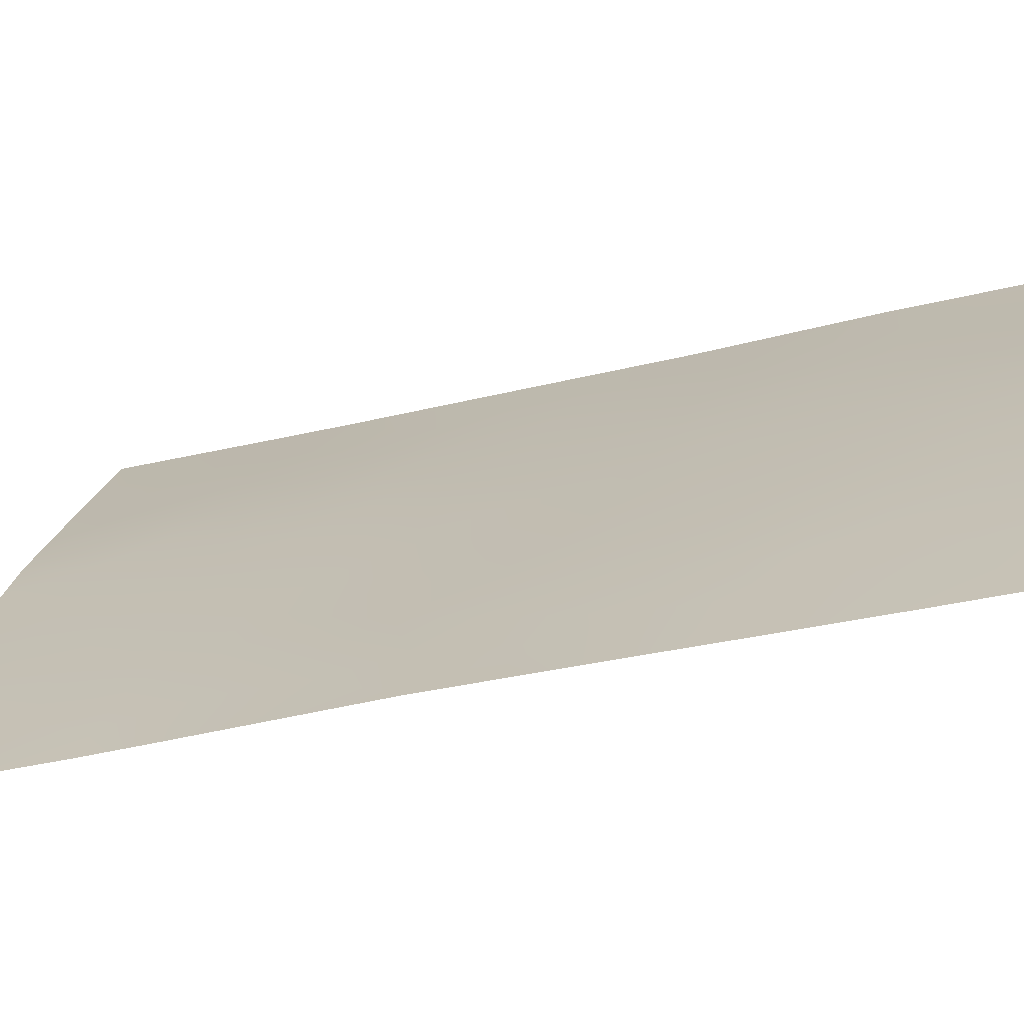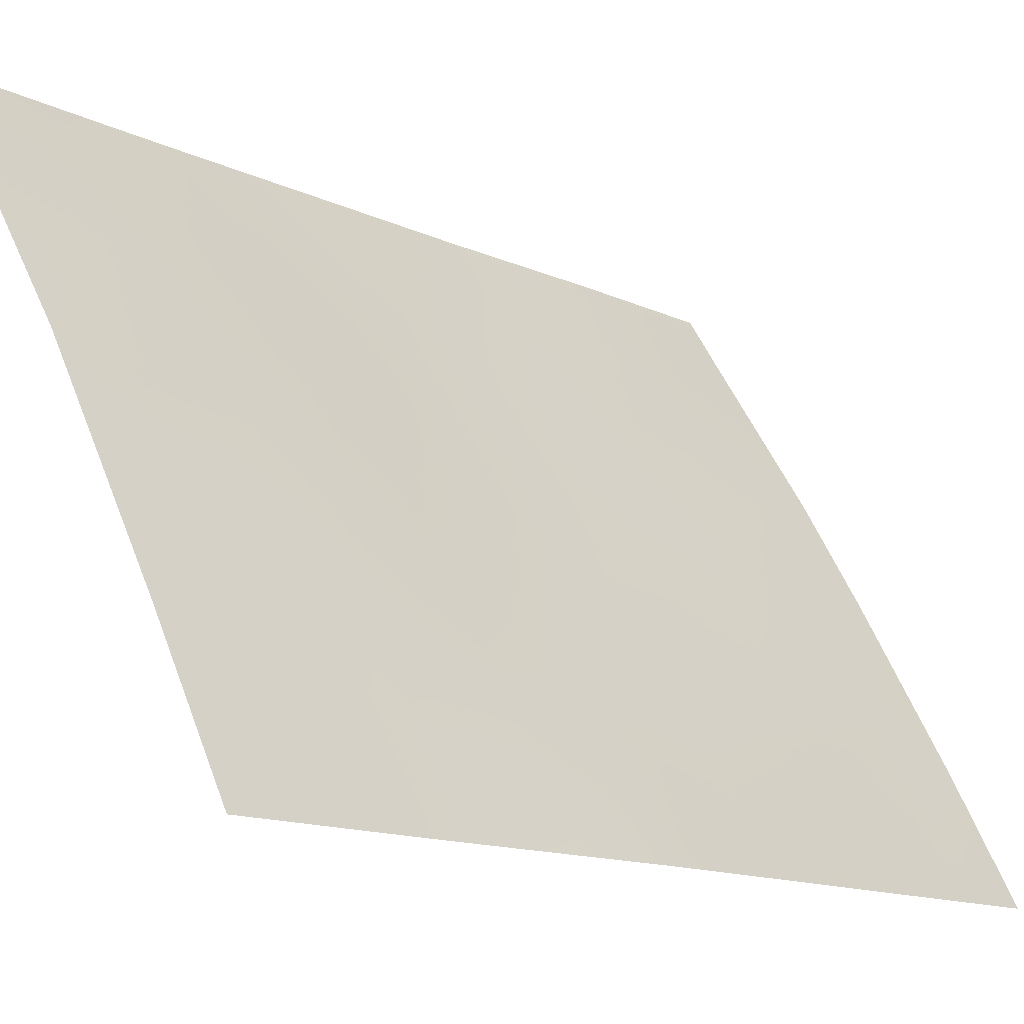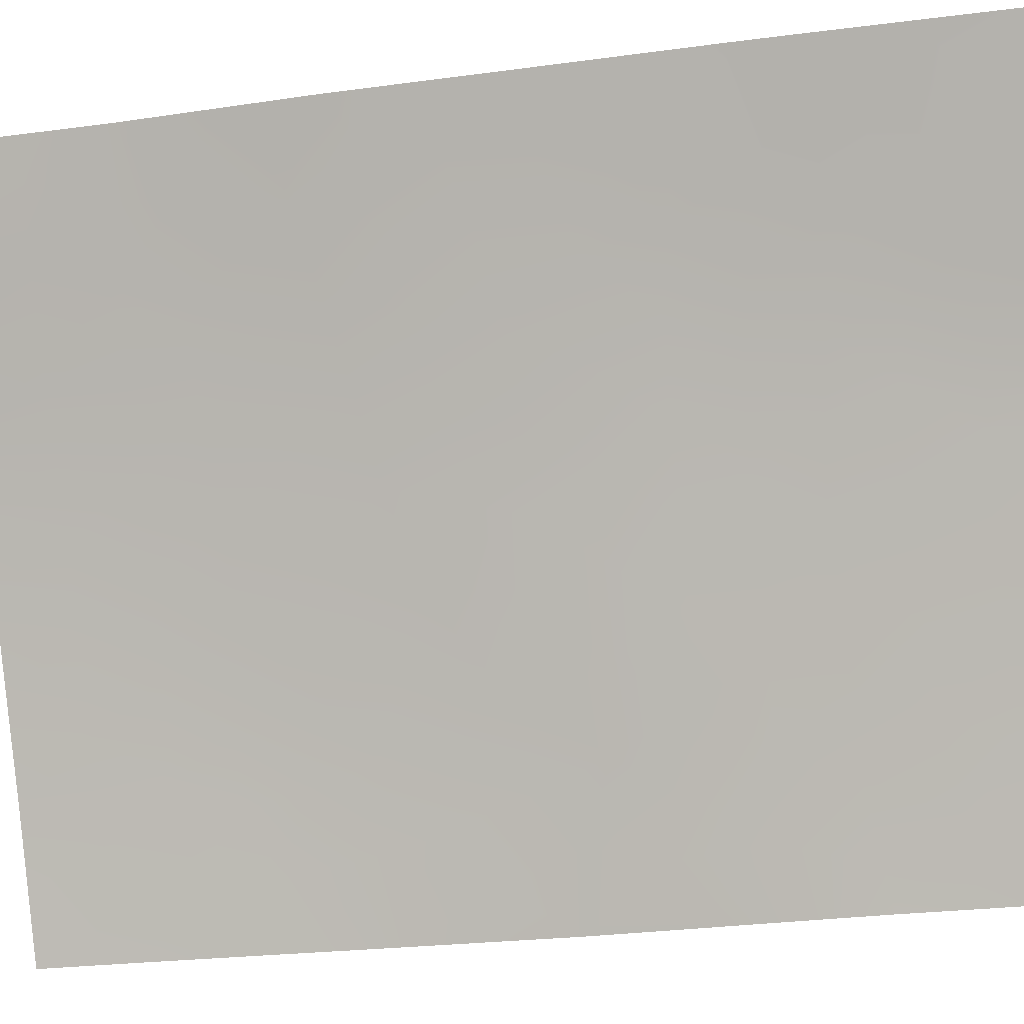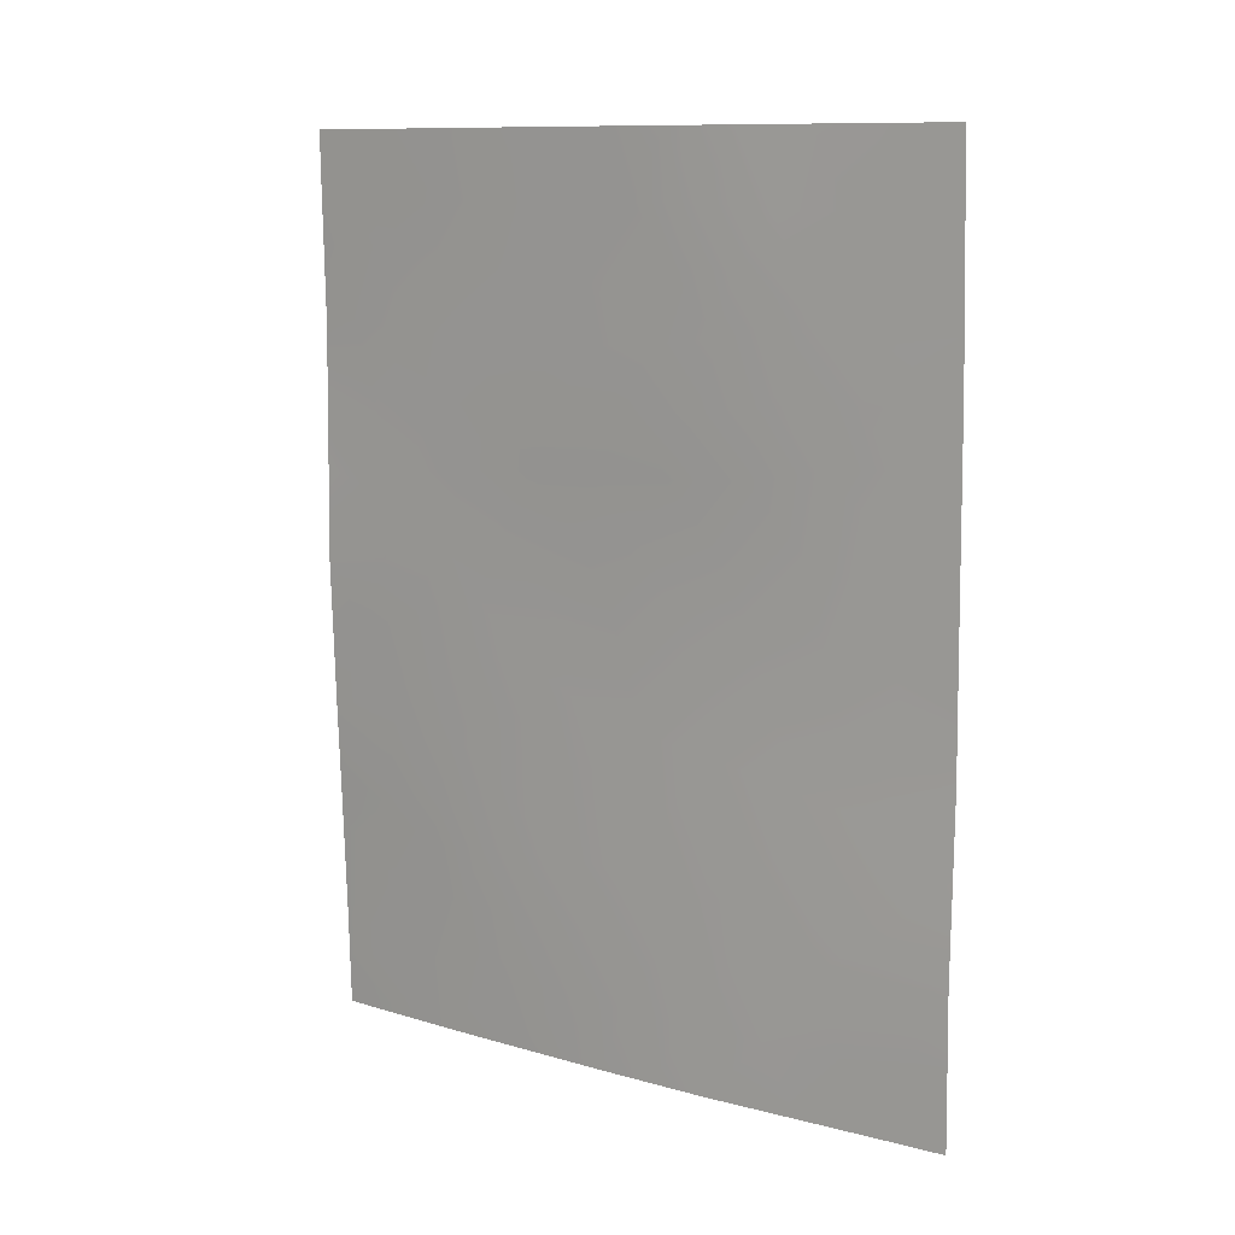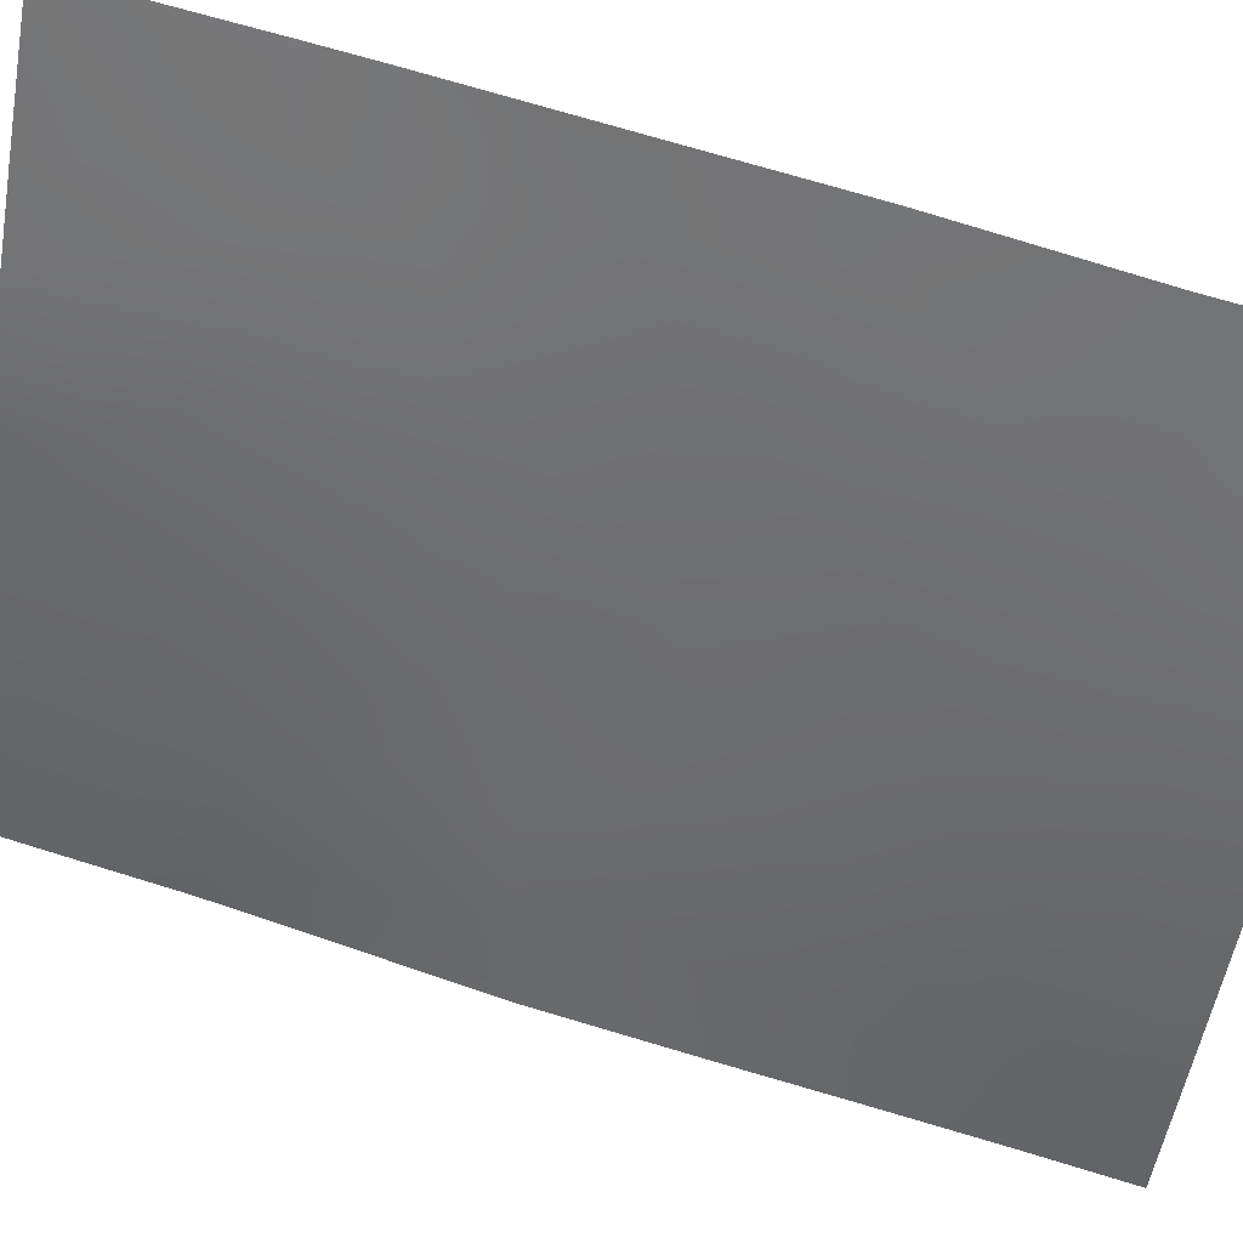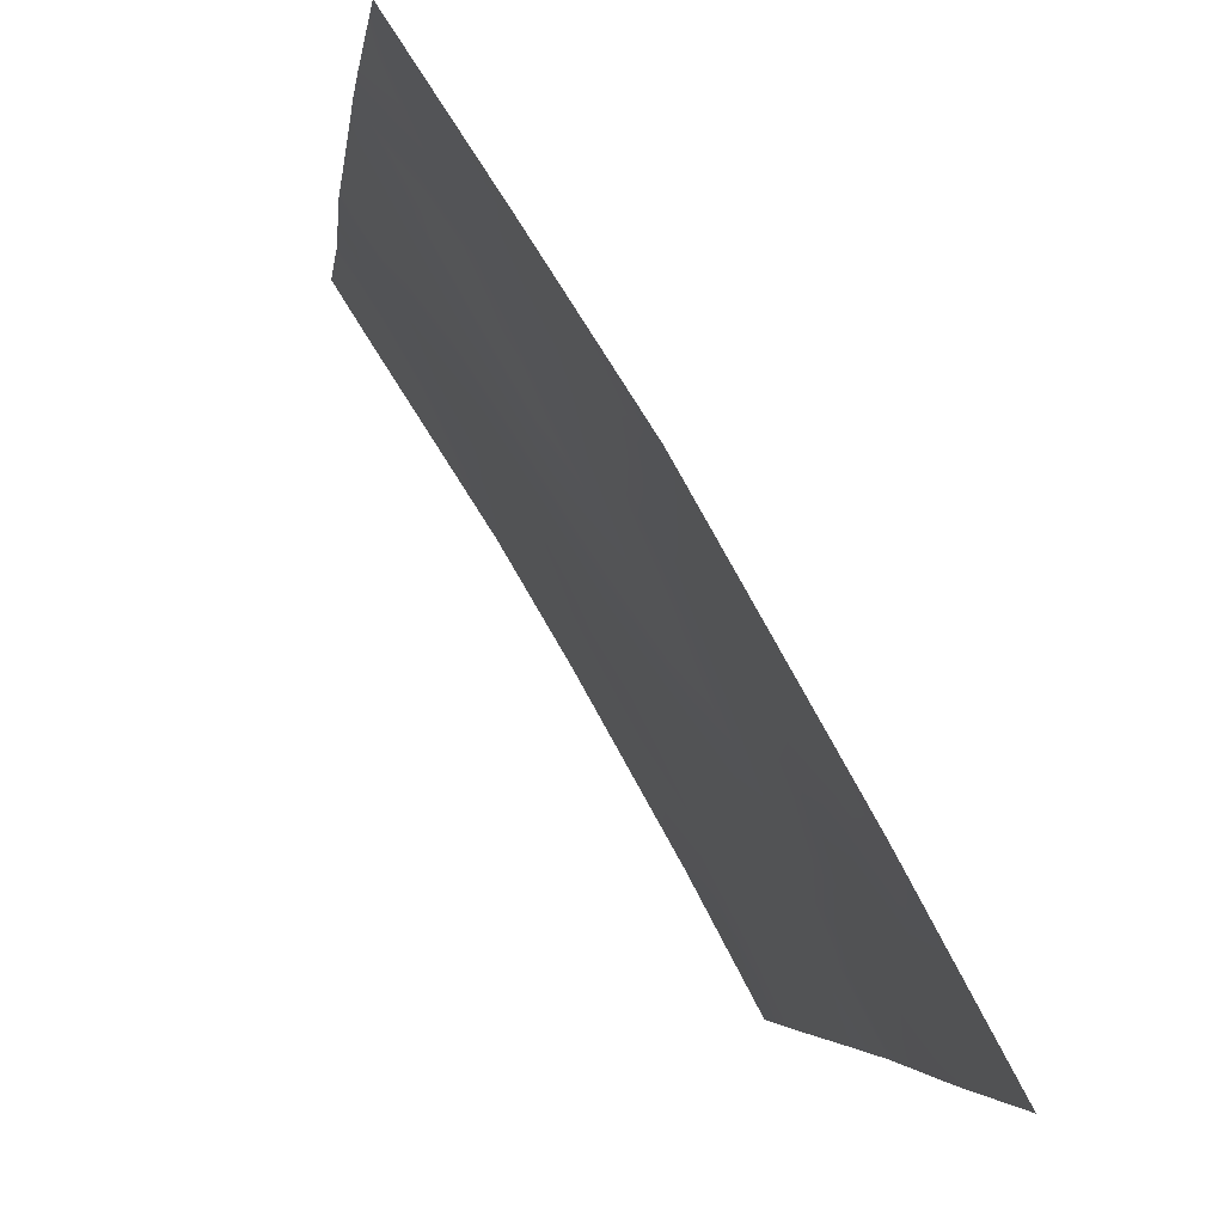
<metadata>
{"format":"obj","ext":"obj","renderer":"f3d","projection":"perspective","resolution":1024,"background":"white","views":[{"elev":-39.1,"azim":107.6,"up":"+Y"},{"elev":-13.3,"azim":43.6,"up":"+Y"},{"elev":-26.5,"azim":-77.4,"up":"+Y"},{"elev":10.8,"azim":155.3,"up":"+Z"},{"elev":65.4,"azim":108.6,"up":"+Y"},{"elev":-3.9,"azim":-5.8,"up":"+Y"}]}
</metadata>
<code>
v 67.56 92 -38.65
v 67.57 92 -38
v 64.19 97.67 -46.58
v 63.18 99.25 -47.36
v 63.44 98.92 -41.16
v 63.79 98.32 -42.97
v 67.08 92.84 -43.61
v 62.7 100 -47.93
v 62.67 100 -50
v 63.03 99.43 -50
v 62.67 100 -45.55
v 65.24 96.17 -38
v 66.5 93.96 -38
v 64.47 97.2 -50
v 65.01 96.36 -42.99
v 65.63 95.41 -41.4
v 67.09 92.85 -39.49
v 62.71 100 -41.19
v 67.57 92 -43.72
v 67.53 92 -40.35
v 63.46 98.8 -45.08
v 64.57 97.04 -44.68
v 66.6 93.58 -46.68
v 67.42 92 -48.66
v 63.55 98.81 -38.97
v 64.88 96.79 -38
v 67.51 92 -45.8
v 67.46 92 -47.35
v 65.43 95.79 -39.83
v 62.72 100 -40.32
v 62.78 100 -38
v 63.81 98.44 -38
v 65.92 94.76 -48.16
v 66.52 93.63 -50
v 67.39 92 -50
v 62.69 100 -43.66
v 67.54 92 -41.17
v 66.43 93.94 -44.86
v 65.29 95.82 -50
v 66.63 93.67 -41.47
v 64.36 97.59 -39.66
v 65.44 95.59 -46.18
v 66.07 94.58 -43.1
v 63.68 98.47 -48.11
v 64.81 96.65 -48.18
v 64.61 97.11 -41.37
v 66.04 94.74 -39.75
v 67.1 92.85 -38.51
v 67.04 92.98 -38
v 64.51 97.14 -47.33
v 64.02 97.93 -47.44
v 64.26 97.53 -48.22
v 62.68 100 -48.96
v 62.93 99.61 -49.03
v 62.68 100 -46.74
v 63.2 99.2 -46.09
v 63.02 99.47 -45.16
v 65.87 95.06 -38
v 65.64 95.45 -38.95
v 66.23 94.41 -38.89
v 66.84 93.29 -40.57
v 66.55 93.83 -39.72
v 66.35 94.18 -40.59
v 65.86 95.03 -40.58
v 66.12 94.55 -41.42
v 62.7 100 -42.42
v 63.19 99.23 -43.31
v 63.15 99.32 -41.88
v 67.28 92.48 -40.45
v 67.55 92 -39.5
v 66.72 93.53 -38.9
v 66.07 94.51 -46.43
v 66.52 93.76 -45.79
v 65.99 94.67 -45.49
v 64.08 98.02 -38.99
v 64.6 97.22 -38.88
v 64.35 97.62 -38
v 63.81 98.25 -45.85
v 64.39 97.34 -45.62
v 64 97.94 -44.86
v 67.48 92 -46.57
v 67.03 92.84 -46.18
v 67.04 92.77 -47.03
v 66.68 93.41 -47.45
v 66.99 92.83 -48.03
v 65.09 96.17 -47.23
v 64.77 96.71 -46.38
v 65.41 95.81 -40.64
v 65.09 96.41 -38.88
v 62.75 100 -39.16
v 63.19 99.34 -39.7
v 63.12 99.47 -38.78
v 66.82 93.09 -49.05
v 63.18 99.33 -40.54
v 63.43 98.84 -49.09
v 63.18 99.24 -48.27
v 63.75 98.31 -50
v 64.04 97.89 -49.11
v 66.95 92.82 -50
v 67.4 92 -49.33
v 67.54 92 -44.76
v 67.26 92.49 -44.62
v 66.78 93.35 -44.23
v 66.93 93.03 -45.25
v 67.55 92 -42.44
v 66.87 93.24 -42.42
v 63.8 98.41 -40.14
v 64.6 97 -49.1
v 64.88 96.51 -50
v 65.08 96.18 -49.08
v 65.86 94.98 -42.23
v 66.36 94.1 -42.3
v 66.24 94.21 -47.34
v 65.68 95.18 -47.23
v 65.9 94.73 -50
v 66.19 94.25 -49.06
v 65.61 95.27 -49.07
v 65.35 95.73 -48.15
v 66.47 93.76 -48.17
v 64.45 97.41 -40.48
v 64.95 96.58 -40.57
v 64.8 96.86 -39.71
v 65.52 95.47 -45.08
v 65.11 96.14 -44.48
v 64.97 96.37 -45.42
v 62.68 100 -44.6
v 63.1 99.35 -44.33
v 63.61 98.57 -44.07
v 63.68 98.53 -41.96
v 64.23 97.68 -42.14
v 64.06 97.98 -41.22
v 65.12 96.26 -41.4
v 64.18 97.67 -43.89
v 63.29 99.22 -38
v 65.97 94.71 -44.65
v 65.68 95.21 -44.02
v 65.54 95.47 -43.03
v 65.24 95.95 -43.69
v 66.27 94.22 -43.97
v 66.6 93.67 -43.24
v 65.33 95.88 -42.21
v 64.76 96.75 -43.8
v 64.79 96.77 -42.21
v 64.43 97.29 -43
v 67.13 92.74 -41.56
v 63.66 98.5 -46.94
v 63.3 99.08 -42.51
v 67.18 92.66 -42.69
f 13 71 49
f 50 51 52
f 8 53 54
f 58 59 60
f 61 62 63
f 64 65 63
f 66 67 147
f 1 17 70
f 48 71 17
f 72 73 74
f 76 77 75
f 78 79 80
f 81 82 83
f 83 84 85
f 50 86 87
f 64 29 88
f 90 91 92
f 54 95 96
f 97 98 95
f 99 100 93
f 37 20 69
f 27 101 102
f 103 104 102
f 71 60 62
f 56 146 78
f 105 37 145
f 108 109 110
f 65 111 112
f 113 72 114
f 115 116 117
f 110 117 118
f 84 113 119
f 120 121 122
f 89 76 122
f 123 124 125
f 126 57 127
f 128 67 127
f 129 130 131
f 88 121 132
f 128 80 133
f 92 25 134
f 73 82 104
f 74 135 123
f 136 137 138
f 136 135 139
f 52 98 108
f 107 91 94
f 129 5 68
f 106 112 140
f 139 103 140
f 111 141 137
f 124 138 142
f 132 143 141
f 116 93 119
f 120 107 131
f 59 89 29
f 87 125 79
f 114 86 118
f 143 130 144
f 144 133 142
f 48 2 49
f 2 48 1
f 45 50 52
f 50 3 51
f 52 51 44
f 53 9 54
f 10 54 9
f 11 55 56
f 55 8 4
f 56 21 57
f 56 57 11
f 13 58 60
f 58 12 59
f 60 59 47
f 40 61 63
f 61 17 62
f 63 62 47
f 47 64 63
f 64 16 65
f 63 65 40
f 18 66 68
f 66 36 67
f 37 69 145
f 69 17 61
f 17 69 70
f 1 48 17
f 48 49 71
f 42 72 74
f 72 23 73
f 74 73 38
f 25 75 32
f 41 76 75
f 76 26 77
f 75 77 32
f 21 78 80
f 78 3 79
f 80 79 22
f 28 81 83
f 81 27 82
f 83 82 23
f 28 83 85
f 83 23 84
f 3 50 87
f 50 45 86
f 87 86 42
f 16 64 88
f 64 47 29
f 89 12 26
f 31 90 92
f 90 30 91
f 92 91 25
f 93 24 85
f 30 18 94
f 5 94 18
f 8 54 96
f 54 10 95
f 96 95 44
f 10 97 95
f 97 14 98
f 95 98 44
f 34 99 93
f 99 35 100
f 93 100 24
f 69 20 70
f 101 19 102
f 103 38 104
f 17 71 62
f 71 13 60
f 62 60 47
f 21 56 78
f 78 146 3
f 85 24 28
f 19 105 148
f 107 41 75
f 107 75 25
f 45 108 110
f 108 14 109
f 110 109 39
f 40 65 112
f 65 16 111
f 112 111 43
f 33 113 114
f 113 23 72
f 114 72 42
f 39 115 117
f 115 34 116
f 117 116 33
f 45 110 118
f 110 39 117
f 118 117 33
f 84 23 113
f 119 113 33
f 41 120 122
f 120 46 121
f 122 121 29
f 29 89 122
f 89 26 76
f 122 76 41
f 42 123 125
f 123 136 124
f 125 124 22
f 36 126 127
f 126 11 57
f 127 57 21
f 21 128 127
f 128 6 67
f 127 67 36
f 44 51 146
f 51 3 146
f 5 129 131
f 129 6 130
f 131 130 46
f 16 88 132
f 88 29 121
f 132 121 46
f 6 128 133
f 128 21 80
f 133 80 22
f 31 92 134
f 134 25 32
f 96 44 4
f 38 73 104
f 73 23 82
f 104 82 27
f 42 74 123
f 74 38 135
f 123 135 136
f 136 43 137
f 138 137 15
f 43 136 139
f 139 135 38
f 45 52 108
f 52 44 98
f 108 98 14
f 5 107 94
f 107 25 91
f 94 91 30
f 6 129 147
f 106 40 112
f 140 112 43
f 43 139 140
f 139 38 103
f 140 103 7
f 43 111 137
f 111 16 141
f 137 141 15
f 22 124 142
f 124 136 138
f 142 138 15
f 16 132 141
f 132 46 143
f 141 143 15
f 33 116 119
f 116 34 93
f 84 119 85
f 46 120 131
f 120 41 107
f 131 107 5
f 47 59 29
f 59 12 89
f 3 87 79
f 87 42 125
f 79 125 22
f 33 114 118
f 114 42 86
f 118 86 45
f 15 143 144
f 143 46 130
f 144 130 6
f 15 144 142
f 144 6 133
f 142 133 22
f 148 7 19
f 56 4 146
f 105 145 148
f 4 8 96
f 102 104 27
f 56 55 4
f 40 145 61
f 145 69 61
f 145 40 106
f 44 146 4
f 7 103 102
f 68 5 18
f 119 93 85
f 19 7 102
f 66 147 68
f 6 147 67
f 147 129 68
f 7 148 106
f 7 106 140
f 148 145 106

</code>
